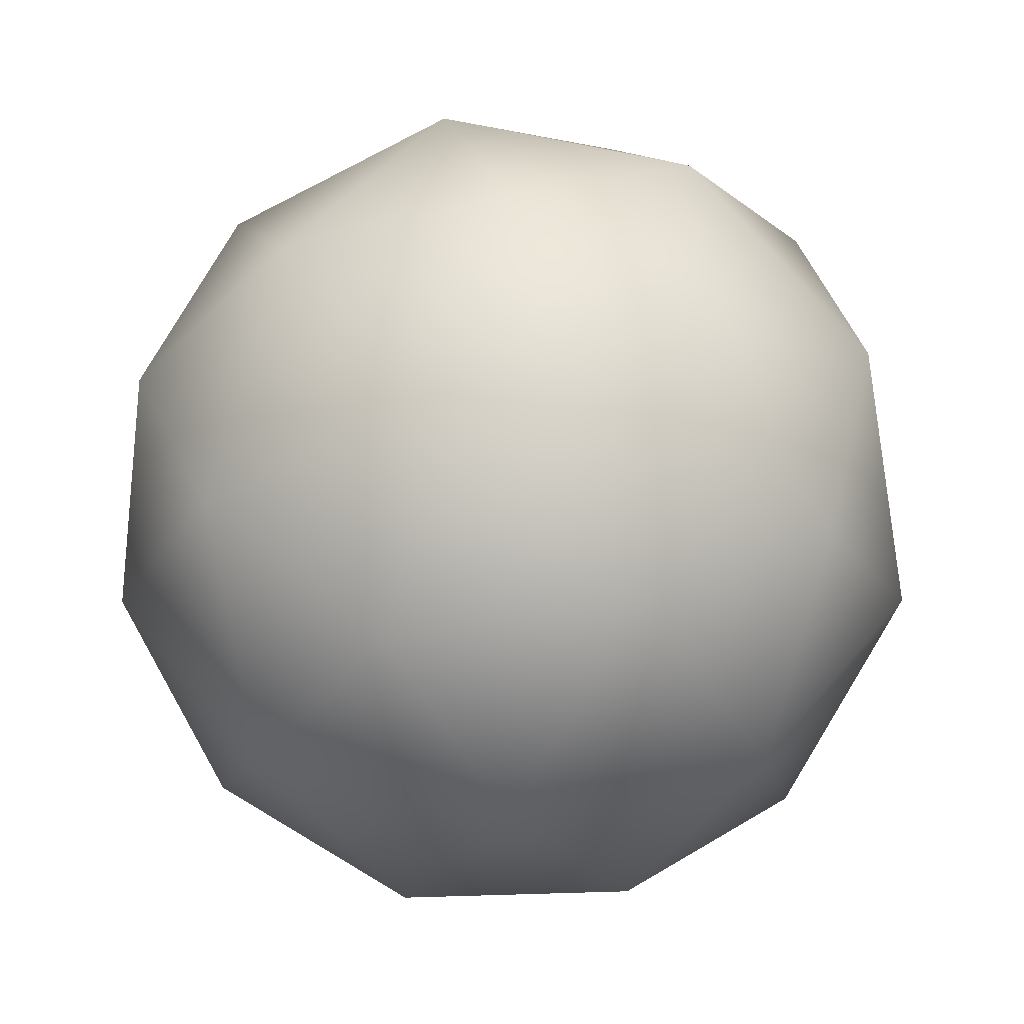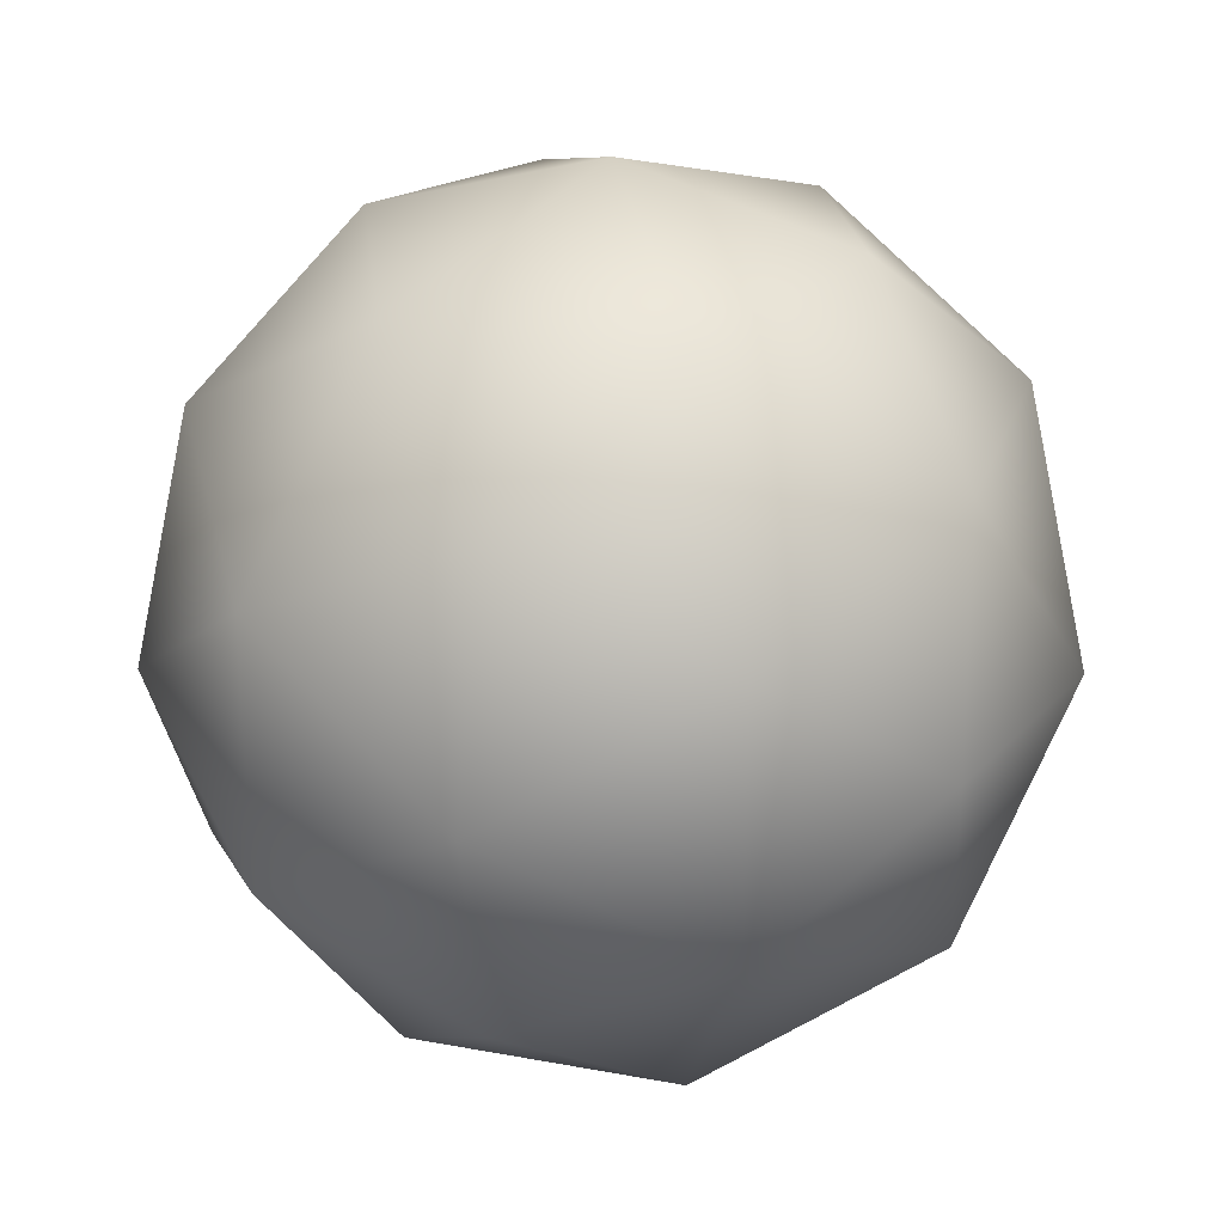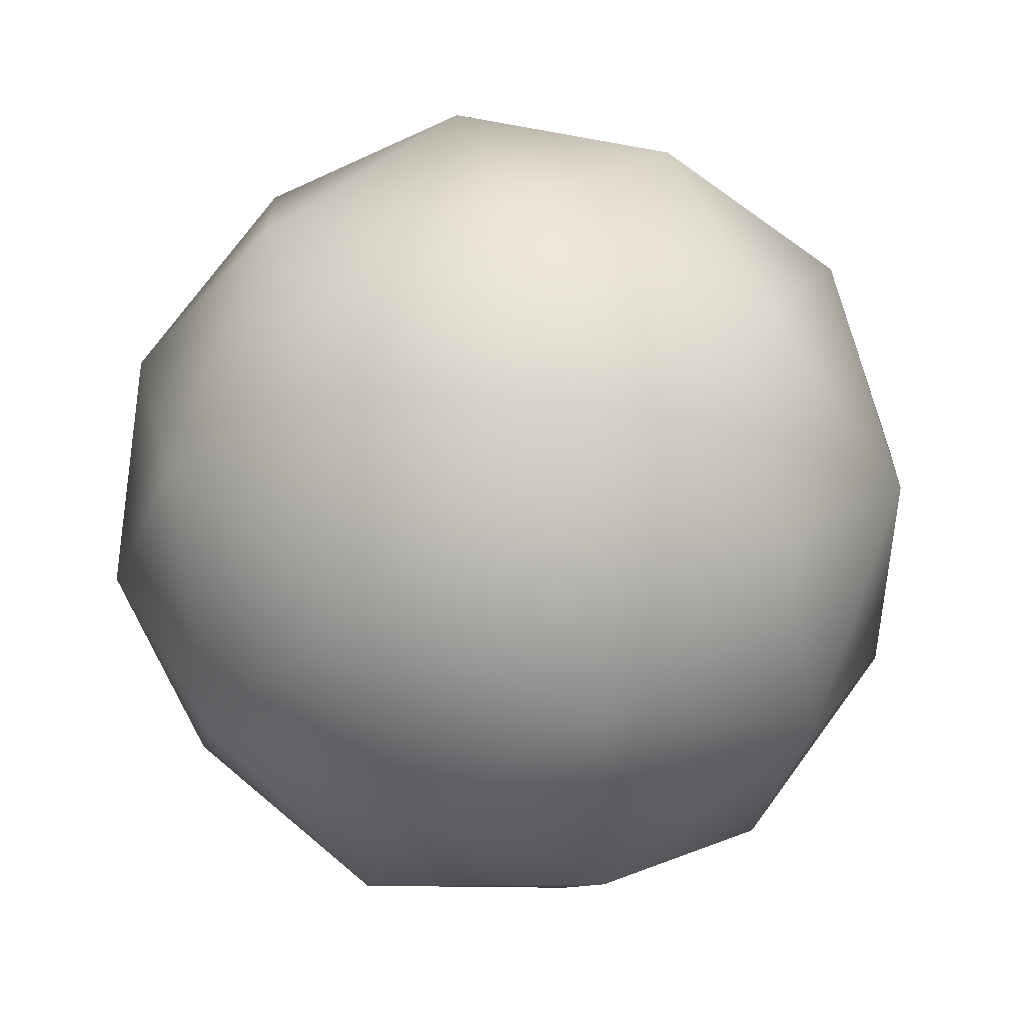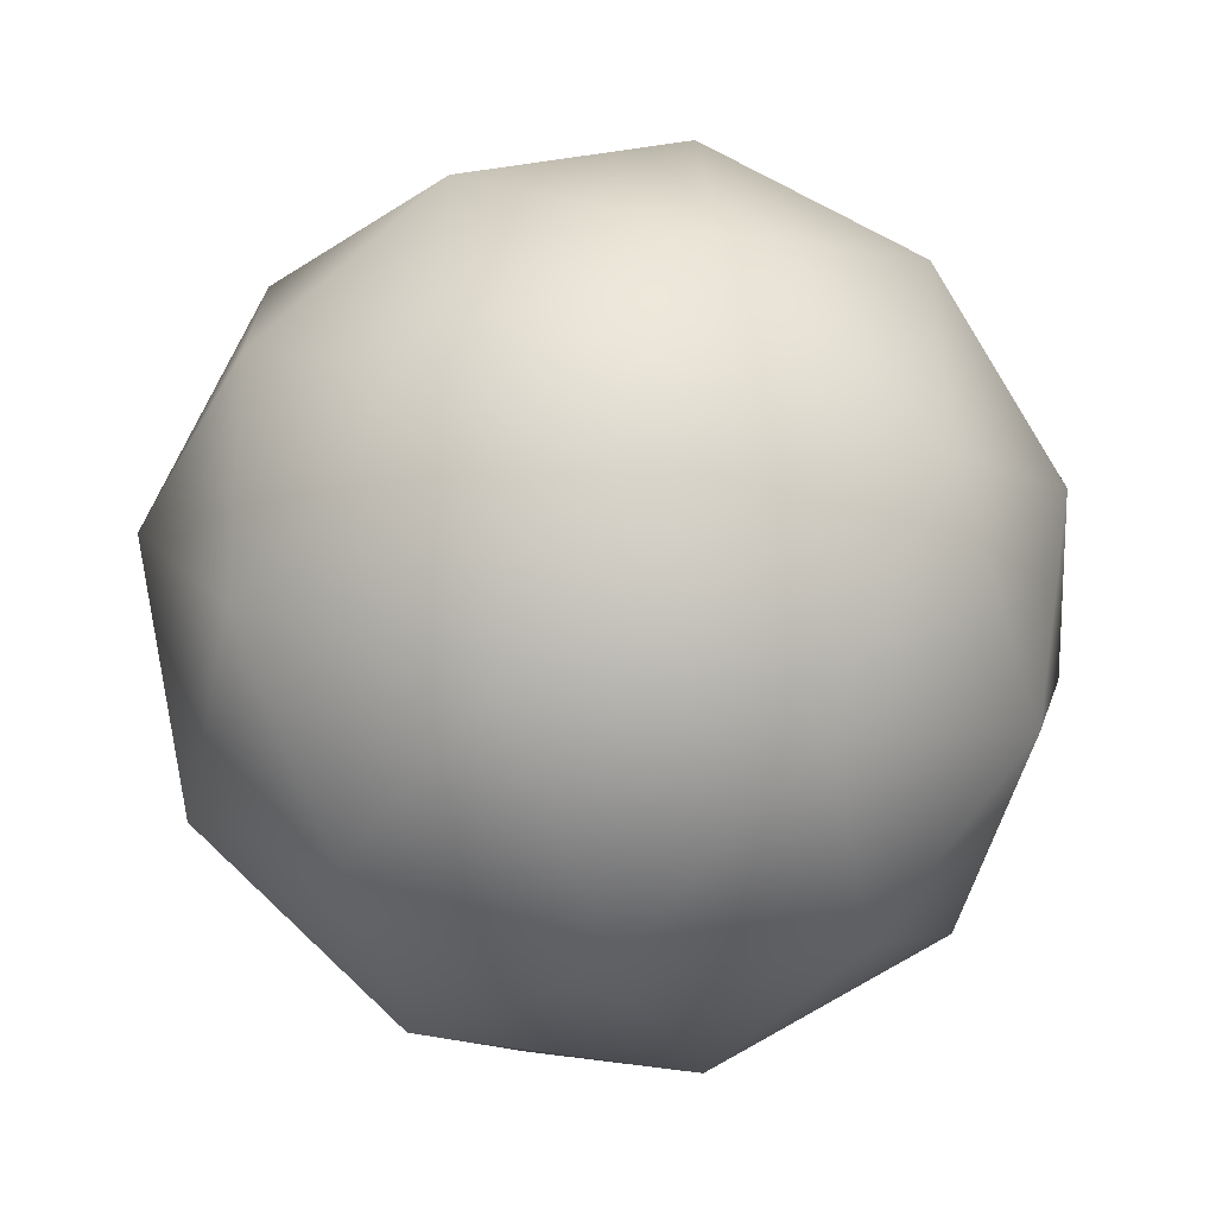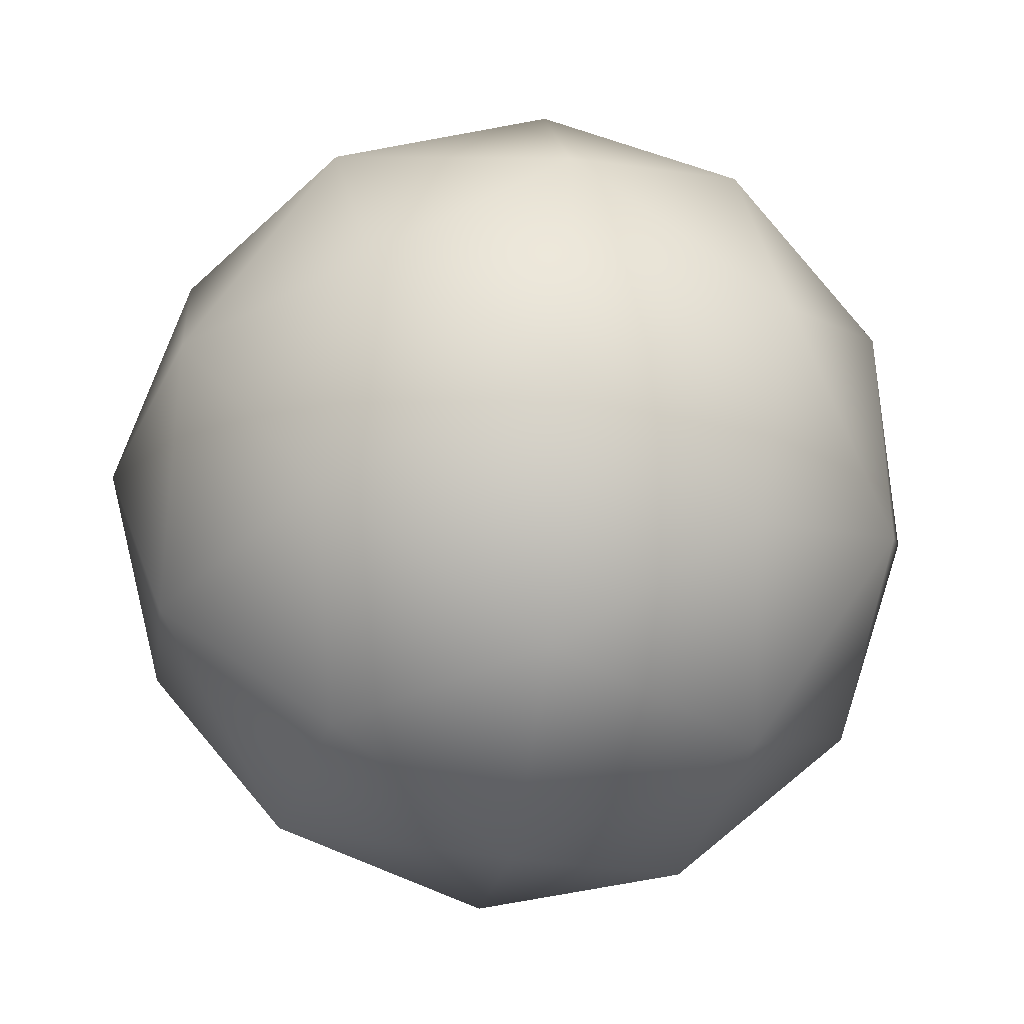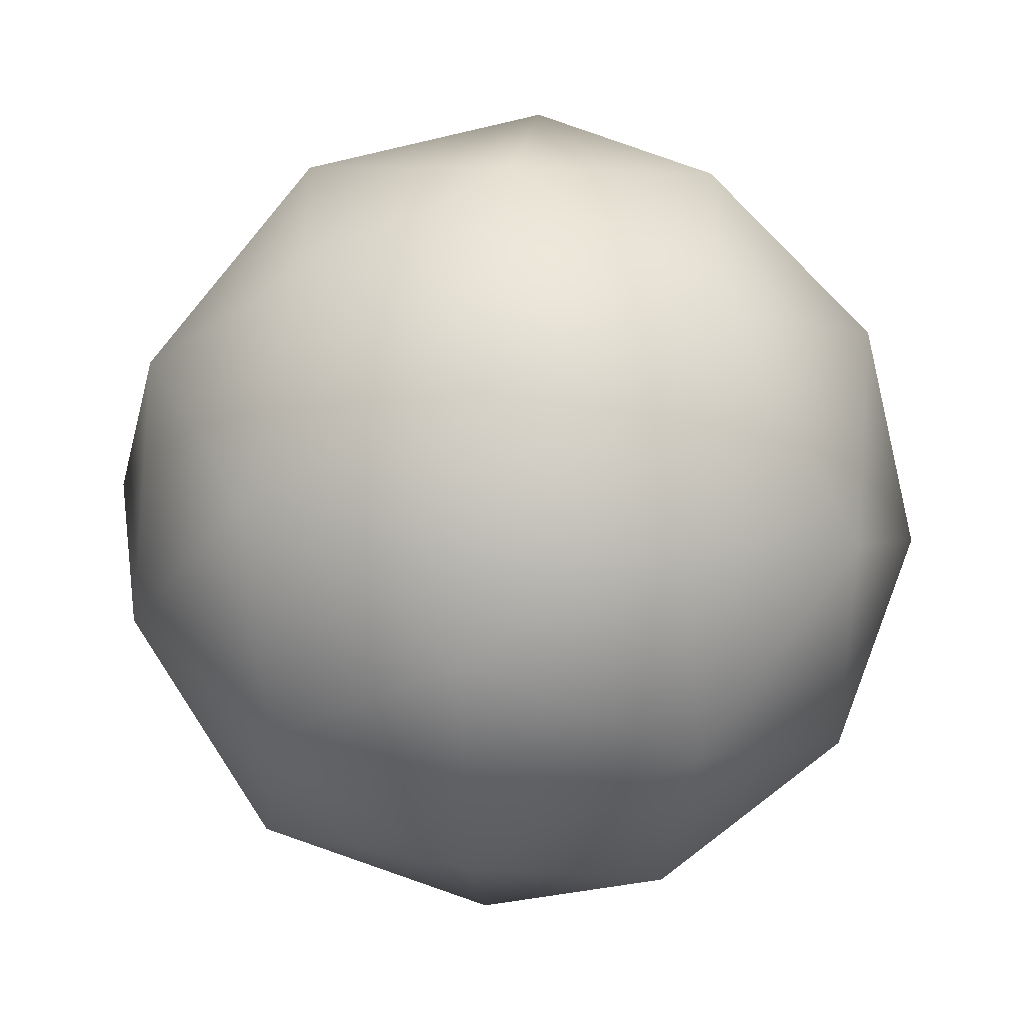
<metadata>
{"format":"obj","ext":"obj","renderer":"f3d","projection":"perspective","resolution":1024,"background":"white","views":[{"elev":-45.5,"azim":-148.1,"up":"+Z"},{"elev":26.2,"azim":-163.4,"up":"+Y"},{"elev":45.9,"azim":-135.0,"up":"+Z"},{"elev":-47.2,"azim":77.8,"up":"+Z"},{"elev":-37.4,"azim":50.2,"up":"+Z"},{"elev":37.7,"azim":64.9,"up":"+Z"}]}
</metadata>
<code>
g sealSphere
v 0.8506 1.526e-05 0.5257
v 1 -0.0003204 -0.0006256
v 0.8089 -0.5 0.3089
v 0.4999 -0.3087 0.8091
v 0.3091 -0.8088 0.5002
v 0.5257 -0.8506 1.526e-05
v 0.0003204 -1 -1.526e-05
v -1.526e-05 -0.5257 0.8506
v 0.0006256 0.0003204 1
v -0.4999 -0.3087 0.8091
v -0.3091 -0.8088 0.5002
v 0.0003204 -1 -1.526e-05
v -0.8089 -0.5 0.3089
v -0.8506 1.526e-05 0.5257
v -0.5257 -0.8506 -1.526e-05
v 0.0003204 -1 -1.526e-05
v -0.4999 0.3087 0.8091
v -0.8089 0.5 0.3089
v -1 0.0003204 0.0006256
v -0.3091 0.8088 0.5002
v -1.526e-05 0.5257 0.8506
v 0.3091 0.8088 0.5002
v 0.0003204 1 -1.526e-05
v -0.5257 0.8506 -1.526e-05
v 0.0003204 1 -1.526e-05
v 0.4999 0.3087 0.8091
v 0.8089 0.5 0.3089
v 0.5257 0.8506 1.526e-05
v 0.0003204 1 -1.526e-05
v 0.8506 1.526e-05 -0.5257
v 1 -0.0003204 -0.0006256
v 0.8089 0.5 -0.3089
v 0.4999 0.3087 -0.8091
v 0.4999 -0.3087 -0.8091
v 0.8089 -0.5 -0.3089
v 0.3091 -0.8088 -0.5002
v 1.526e-05 -0.5257 -0.8506
v -0.3091 -0.8088 -0.5002
v 0.0003204 -1 -1.526e-05
v -0.4999 -0.3087 -0.8091
v -0.8089 -0.5 -0.3089
v -0.8506 1.526e-05 -0.5257
v -1 0.0003204 0.0006256
v -0.5257 -0.8506 -1.526e-05
v 0.0003204 -1 -1.526e-05
v -0.4999 0.3087 -0.8091
v -0.8089 0.5 -0.3089
v -0.3091 0.8088 -0.5002
v 1.526e-05 0.5257 -0.8506
v -0.0006256 0.0003204 -1
v 0.3091 0.8088 -0.5002
v 0.0003204 1 -1.526e-05
v -0.5257 0.8506 -1.526e-05
v 0.0003204 1 -1.526e-05
v 0.5257 0.8506 1.526e-05
v 0.0003204 1 -1.526e-05
v 0.0003204 -1 -1.526e-05
v 0.5257 -0.8506 1.526e-05
v -0.8089 0.5 -0.3089
v -0.5257 0.8506 -1.526e-05
v -0.8089 0.5 0.3089
v -1 0.0003204 0.0006256
v -0.8089 -0.5 0.3089
v -0.8089 -0.5 -0.3089
v -0.5257 -0.8506 -1.526e-05
v 0.8089 0.5 0.3089
v 0.5257 0.8506 1.526e-05
v 0.8089 0.5 -0.3089
v 1 -0.0003204 -0.0006256
v 0.8089 -0.5 -0.3089
v 0.8089 -0.5 0.3089
v 0.5257 -0.8506 1.526e-05
g sealSphere_0
f 3 2 1
f 3 1 4
f 3 4 5
f 3 5 6
f 7 6 5
f 4 8 5
f 4 9 8
f 9 10 8
f 11 5 8
f 11 8 10
f 11 12 5
f 13 11 10
f 13 10 14
f 13 15 11
f 11 15 16
f 17 14 10
f 9 17 10
f 18 14 17
f 18 19 14
f 13 14 19
f 20 18 17
f 20 17 21
f 9 21 17
f 22 20 21
f 22 23 20
f 20 24 18
f 25 24 20
f 22 21 26
f 27 22 26
f 27 26 1
f 27 28 22
f 22 28 29
f 26 21 9
f 4 1 26
f 4 26 9
f 27 1 2
f 32 31 30
f 33 32 30
f 34 33 30
f 35 34 30
f 35 30 31
f 35 36 34
f 36 37 34
f 36 38 37
f 36 39 38
f 40 37 38
f 40 38 41
f 40 41 42
f 41 43 42
f 38 44 41
f 45 44 38
f 40 42 46
f 47 46 42
f 47 42 43
f 47 48 46
f 48 49 46
f 50 46 49
f 50 37 40
f 50 40 46
f 48 51 49
f 48 52 51
f 47 53 48
f 48 53 54
f 33 49 51
f 50 49 33
f 33 51 32
f 51 55 32
f 56 55 51
f 34 50 33
f 34 37 50
f 36 58 57
f 35 58 36
f 61 60 59
f 61 59 62
f 64 63 62
f 64 65 63
f 68 67 66
f 68 66 69
f 71 70 69
f 71 72 70

</code>
